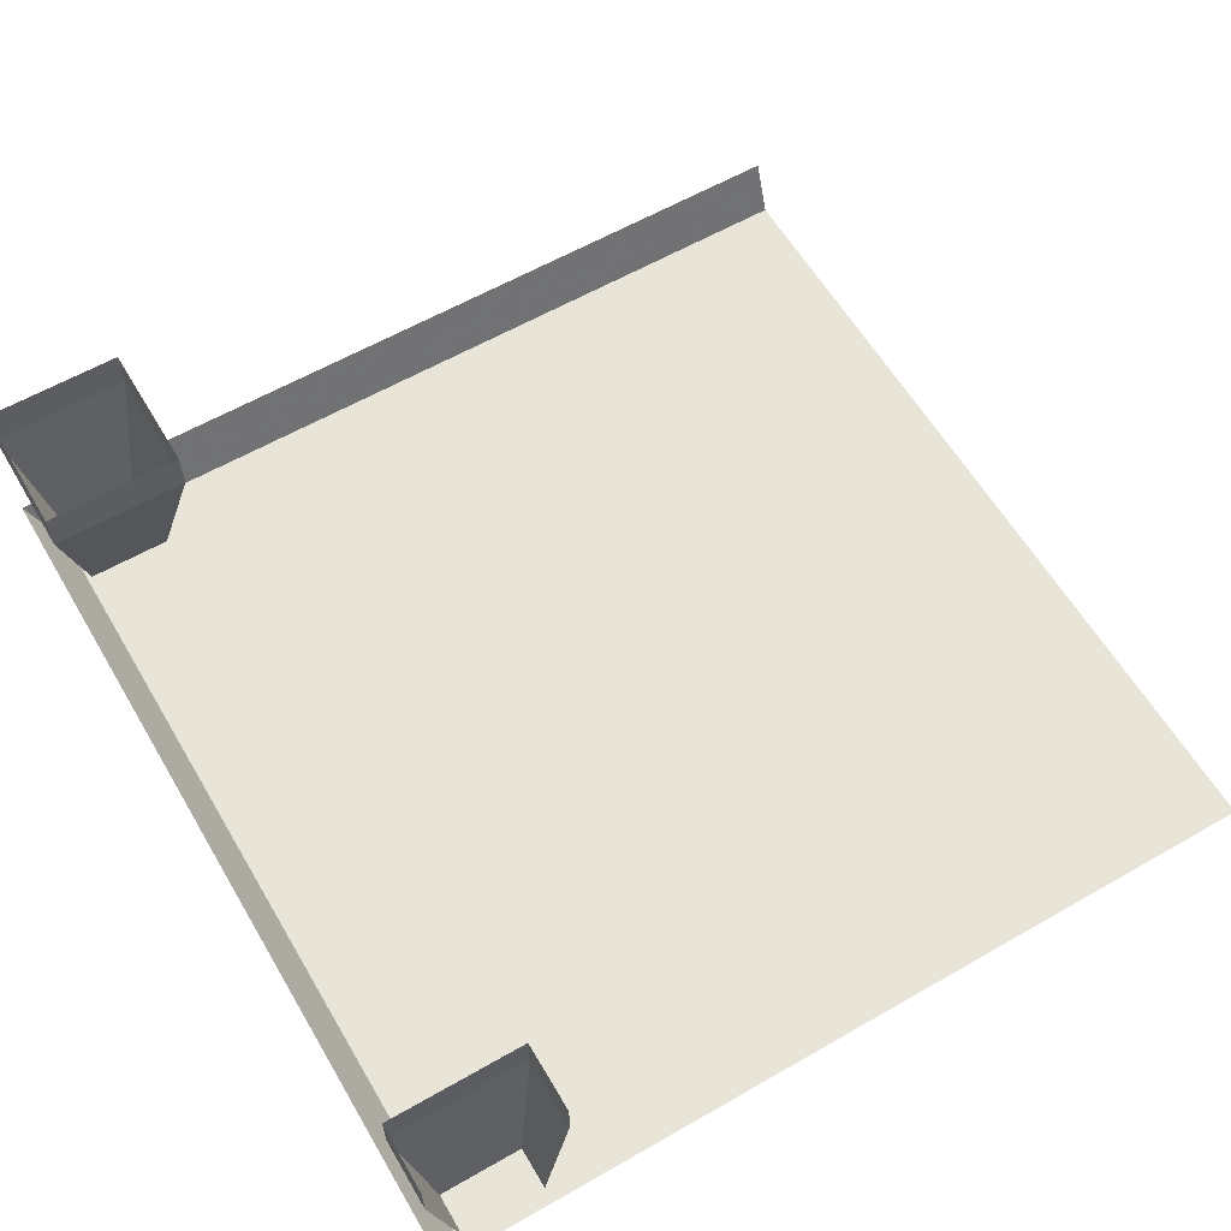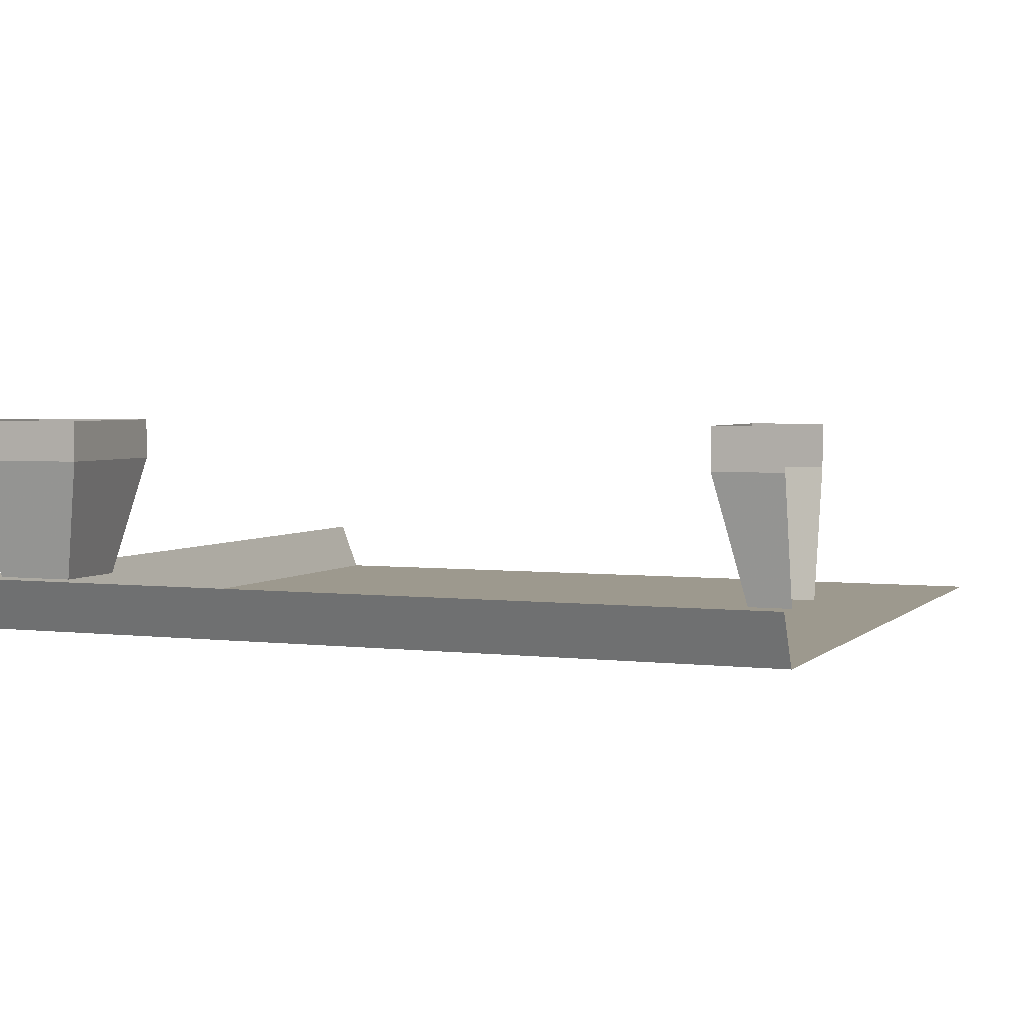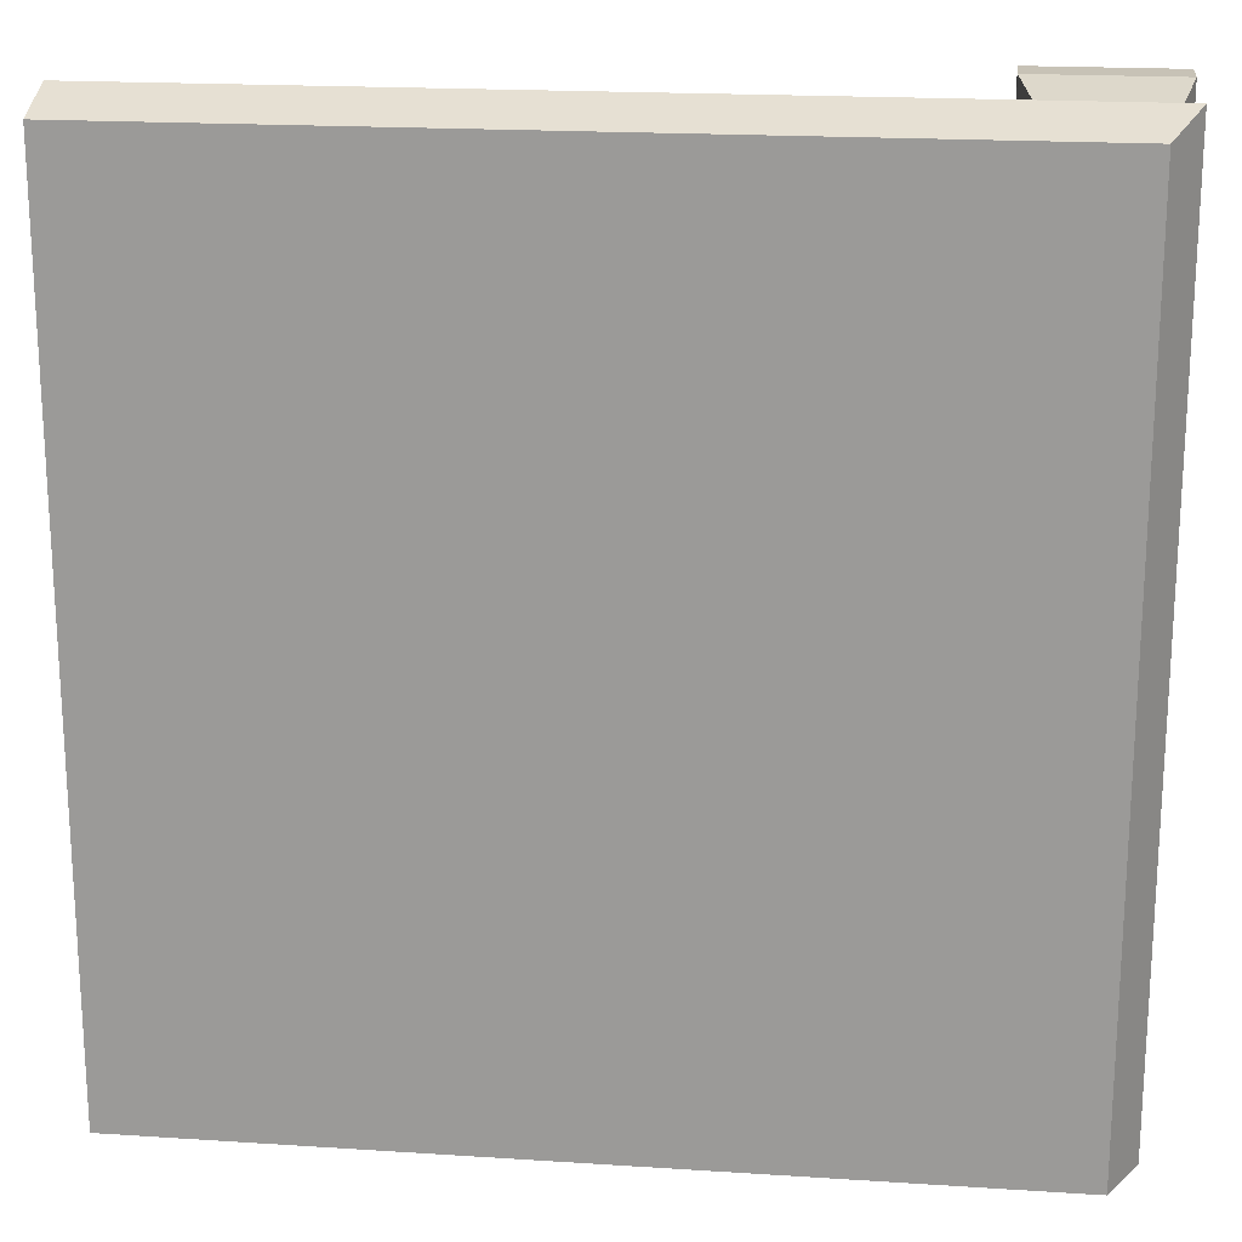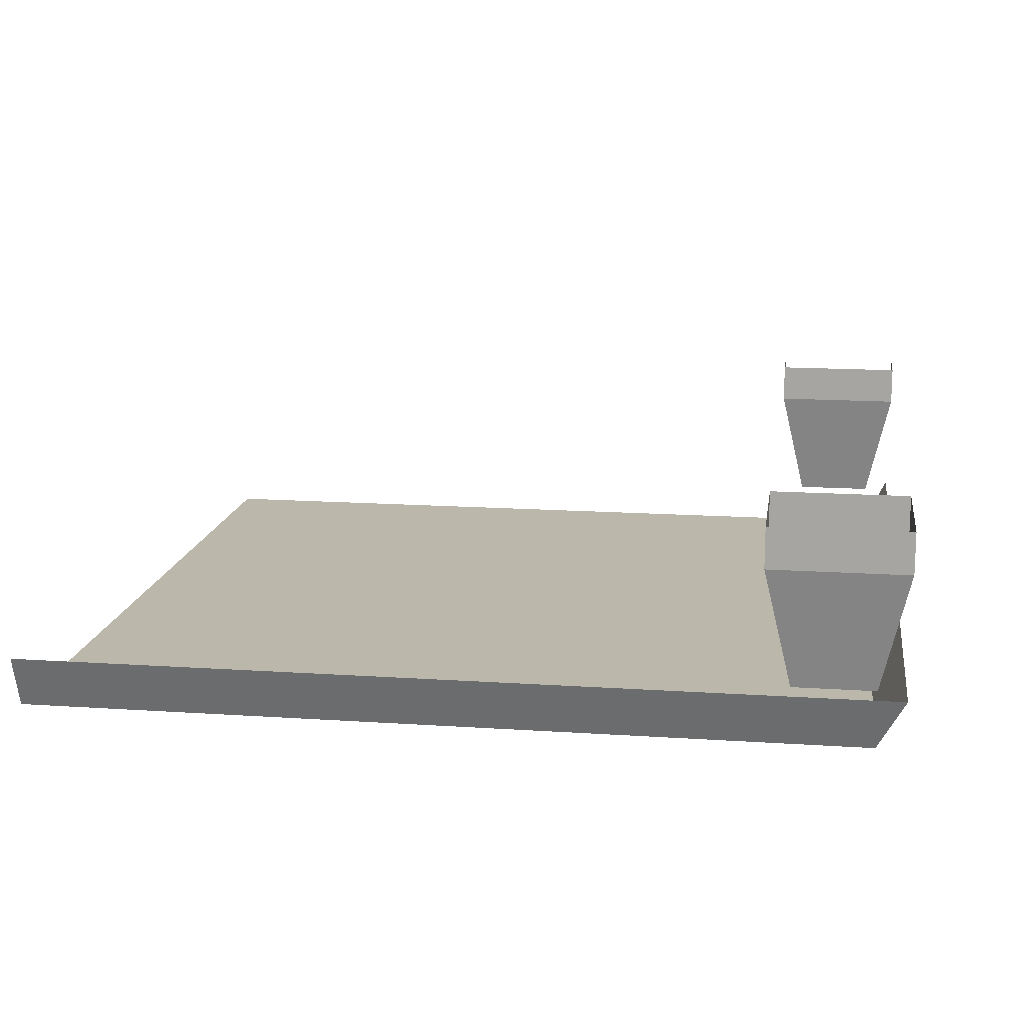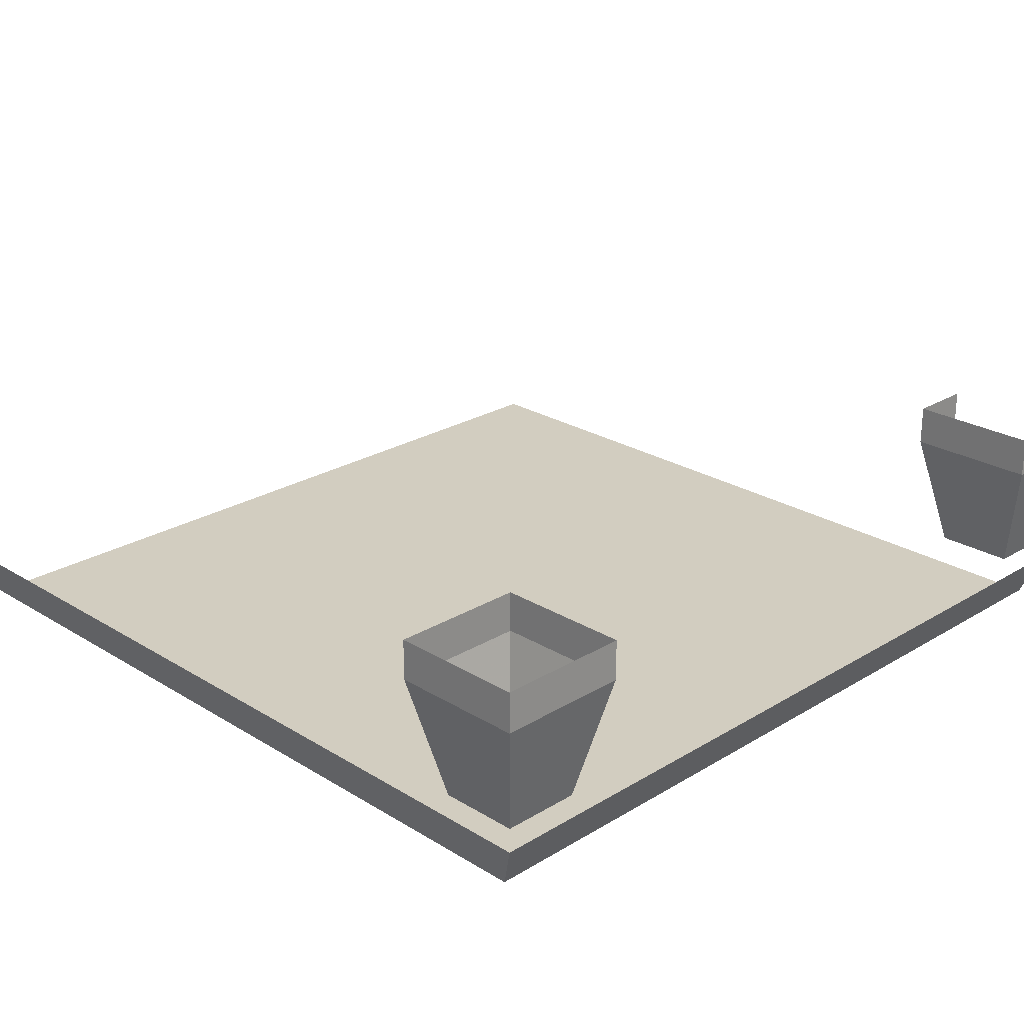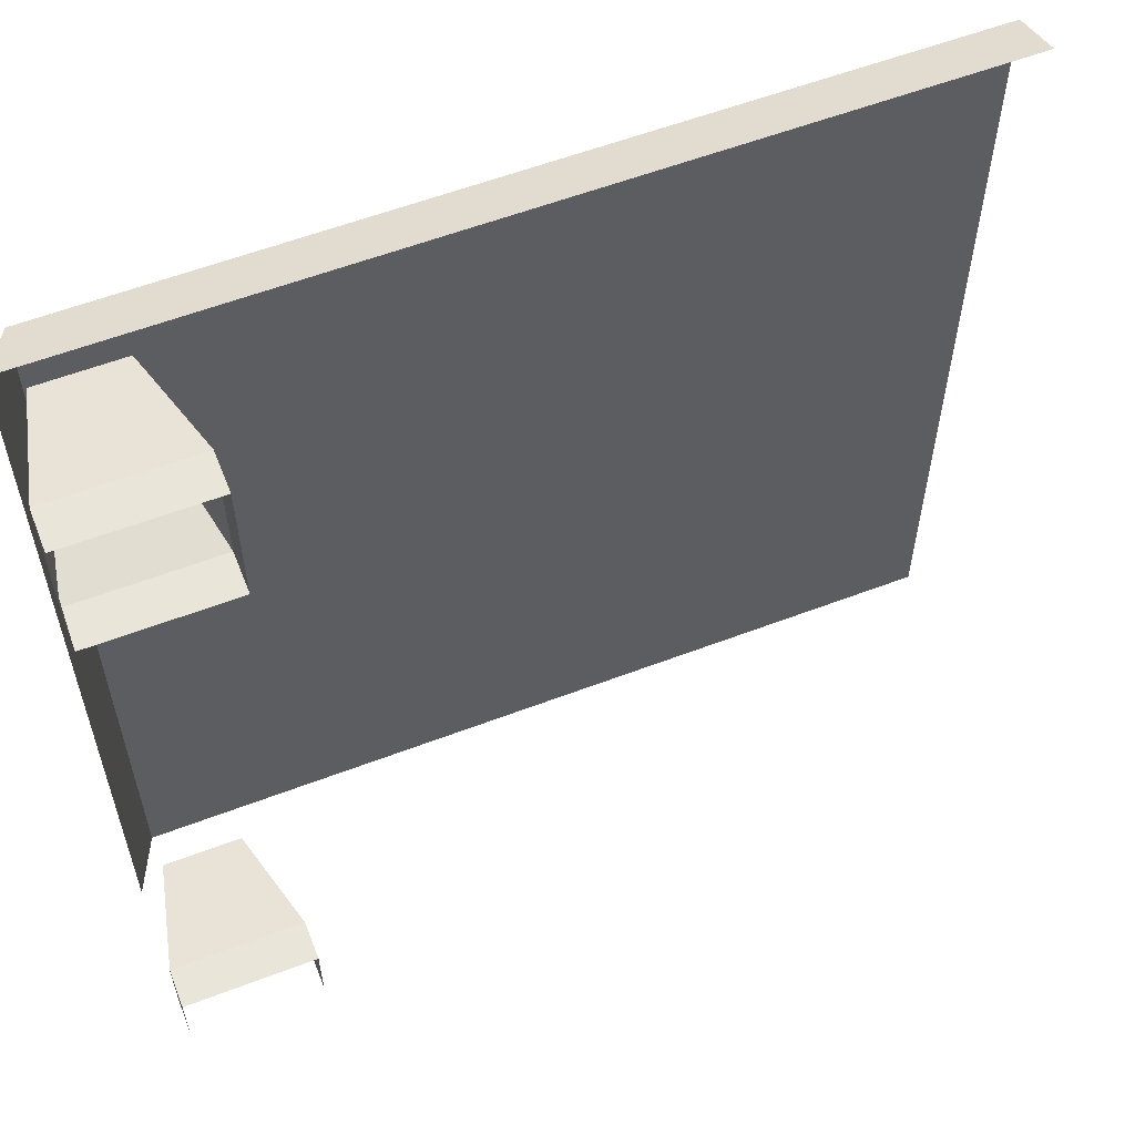
<metadata>
{"format":"obj","ext":"obj","renderer":"f3d","projection":"perspective","resolution":1024,"background":"white","views":[{"elev":60.3,"azim":149.6,"up":"+Y"},{"elev":3.4,"azim":112.1,"up":"+Y"},{"elev":19.2,"azim":7.0,"up":"+Z"},{"elev":14.5,"azim":8.4,"up":"+Y"},{"elev":24.4,"azim":45.2,"up":"+Y"},{"elev":57.9,"azim":158.4,"up":"+Z"}]}
</metadata>
<code>
v 0.4688 -0.1875 0.375
v 0.375 -0.1875 0.375
v 0.3438 -0.04688 0.3438
v 0.5 -0.04688 0.3438
v 0.4688 -0.1875 0.4688
v 0.5 -0.04688 0.5
v 0.375 -0.1875 0.4688
v 0.3438 -0.04688 0.5
v 0.3438 0 0.5
v 0.3438 0 0.3438
v 0.5 0 0.3438
v 0.5 0 0.5
v 0.375 -0.1875 -0.4531
v 0.4688 -0.1875 -0.4531
v 0.5 -0.04688 -0.4219
v 0.3438 -0.04688 -0.4219
v 0.3438 -0.04688 -0.5
v 0.375 -0.1875 -0.5
v 0.5 -0.04688 -0.5
v 0.4688 -0.1875 -0.5
v 0.5 0 -0.4219
v 0.3438 0 -0.4219
v 0.3438 0 -0.5
v 0.5 0 -0.5
v 0.5 -0.1875 0.5
v -0.5 -0.1875 0.5
v -0.5 -0.25 0.4766
v 0.4688 -0.25 0.4766
v 0.5 -0.1875 -0.5
v 0.4688 -0.25 -0.5
v 0.4375 -0.25 0.4453
v 0.4375 -0.25 -0.4844
v -0.4844 -0.25 -0.4844
v -0.5 -0.25 -0.5
v -0.4844 -0.25 0.4453
v -0.4531 -0.25 0.4141
v 0.4062 -0.25 0.4141
v 0.4062 -0.25 -0.4531
v -0.4531 -0.25 -0.4531
v -0.125 -0.25 0.125
v 0.125 -0.25 0.125
v 0.125 -0.25 -0.125
v -0.125 -0.25 -0.125
f 1 2 3
f 1 3 4
f 1 4 5
f 5 4 6
f 5 6 7
f 7 6 8
f 7 8 2
f 2 8 3
f 13 14 15
f 13 15 16
f 13 16 17
f 13 17 18
f 19 15 14
f 19 14 20
f 37 41 42
f 37 42 38
f 3 8 9
f 3 9 10
f 3 10 4
f 4 10 11
f 4 11 6
f 6 11 12
f 6 12 8
f 8 12 9
f 16 15 21
f 16 21 22
f 16 22 23
f 16 23 17
f 24 21 15
f 24 15 19
f 25 26 27
f 25 27 28
f 25 28 29
f 29 28 30
f 30 28 31
f 30 31 32
f 30 32 33
f 30 33 34
f 34 33 27
f 27 33 35
f 27 35 28
f 28 35 31
f 31 35 36
f 31 36 37
f 32 38 39
f 32 39 33
f 31 37 32
f 32 37 38
f 33 39 35
f 35 39 36
f 36 39 40
f 39 43 40
f 36 40 41
f 36 41 37
f 38 42 43
f 38 43 39
f 40 43 42
f 40 42 41

</code>
